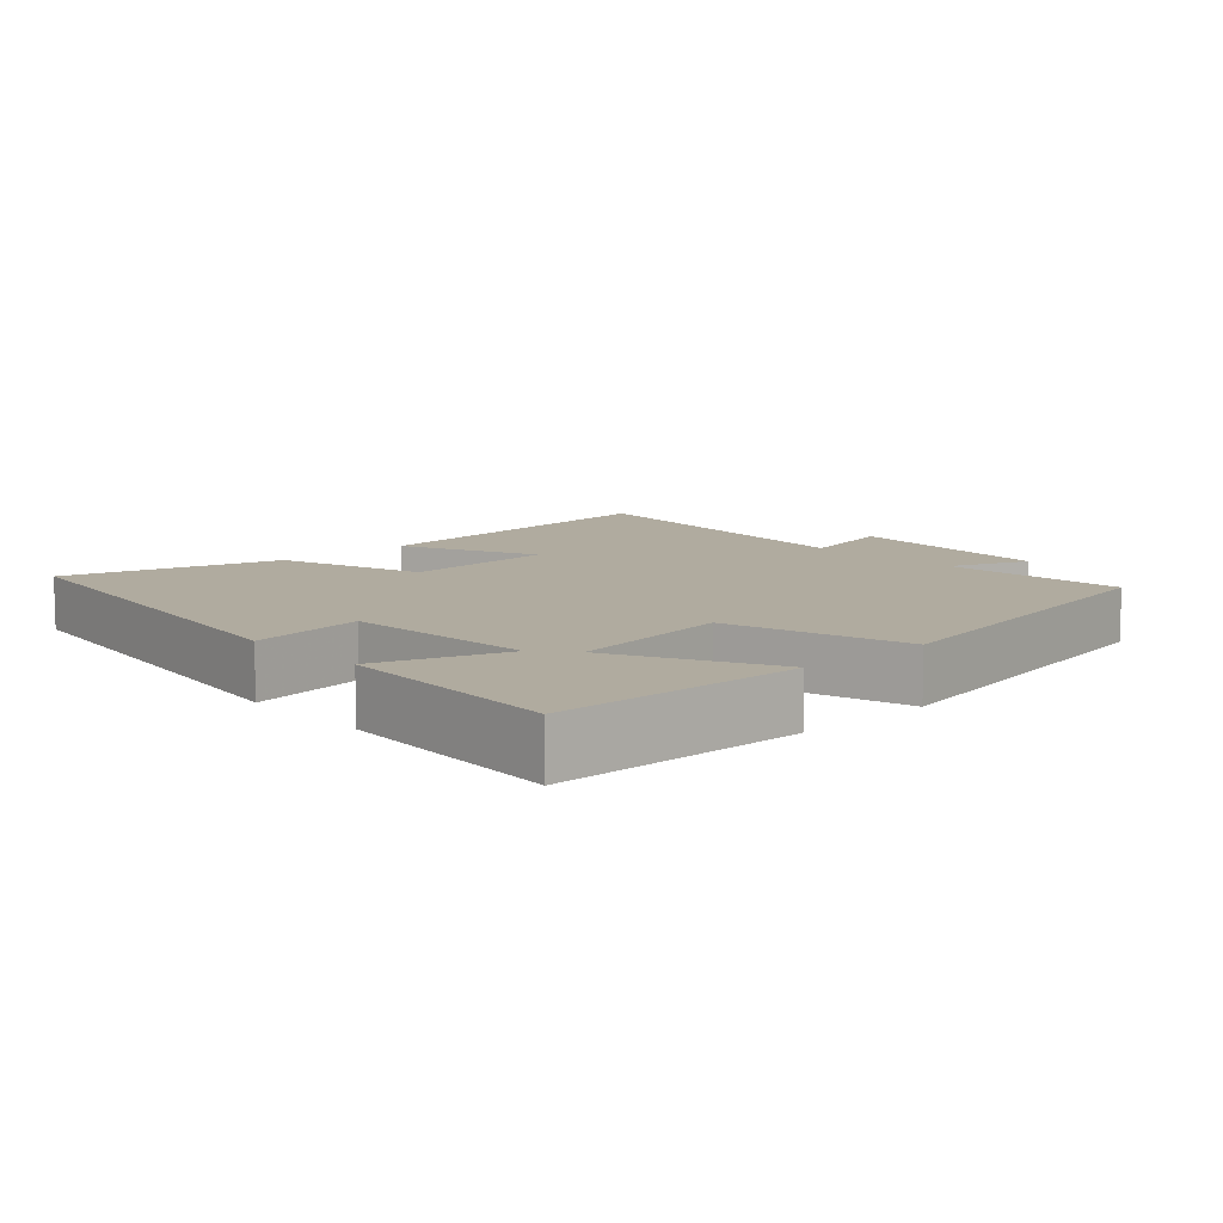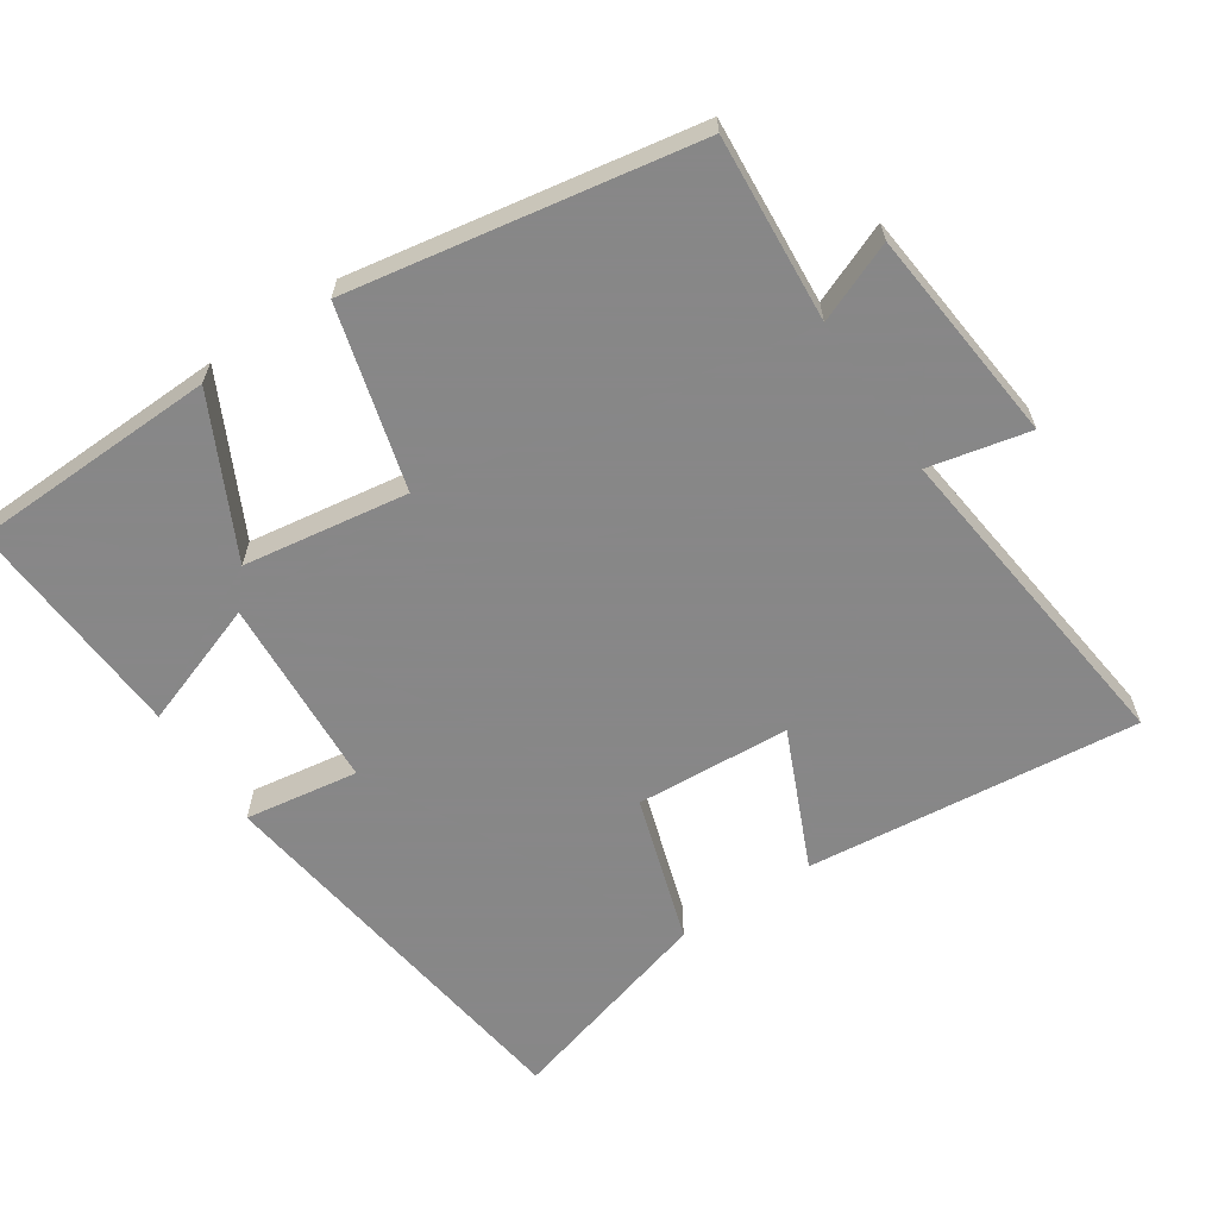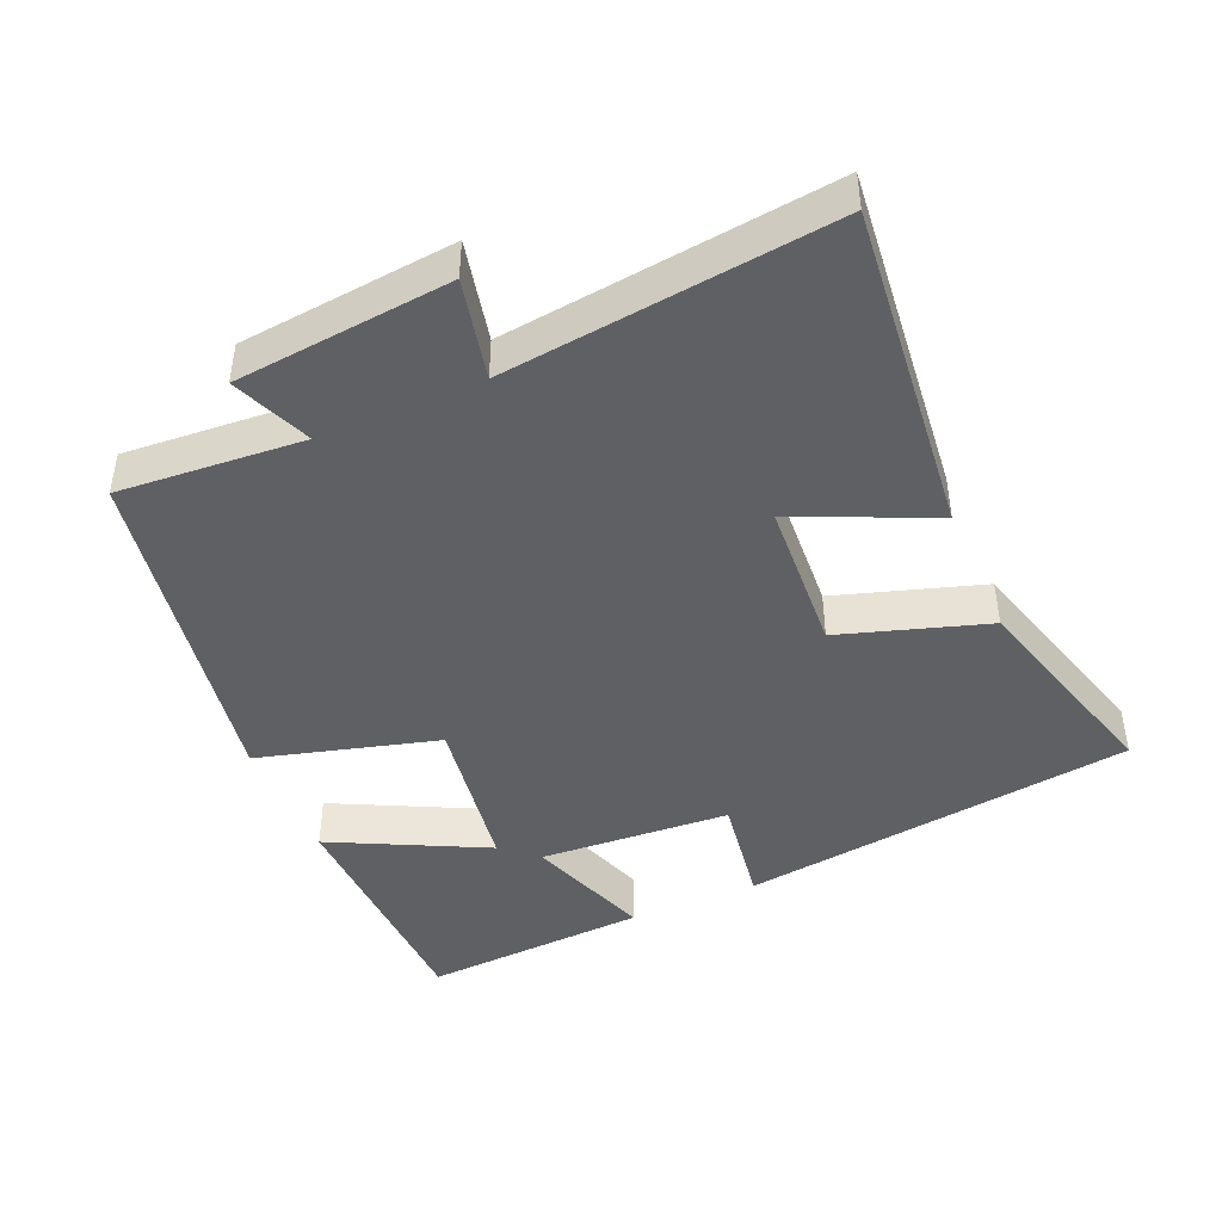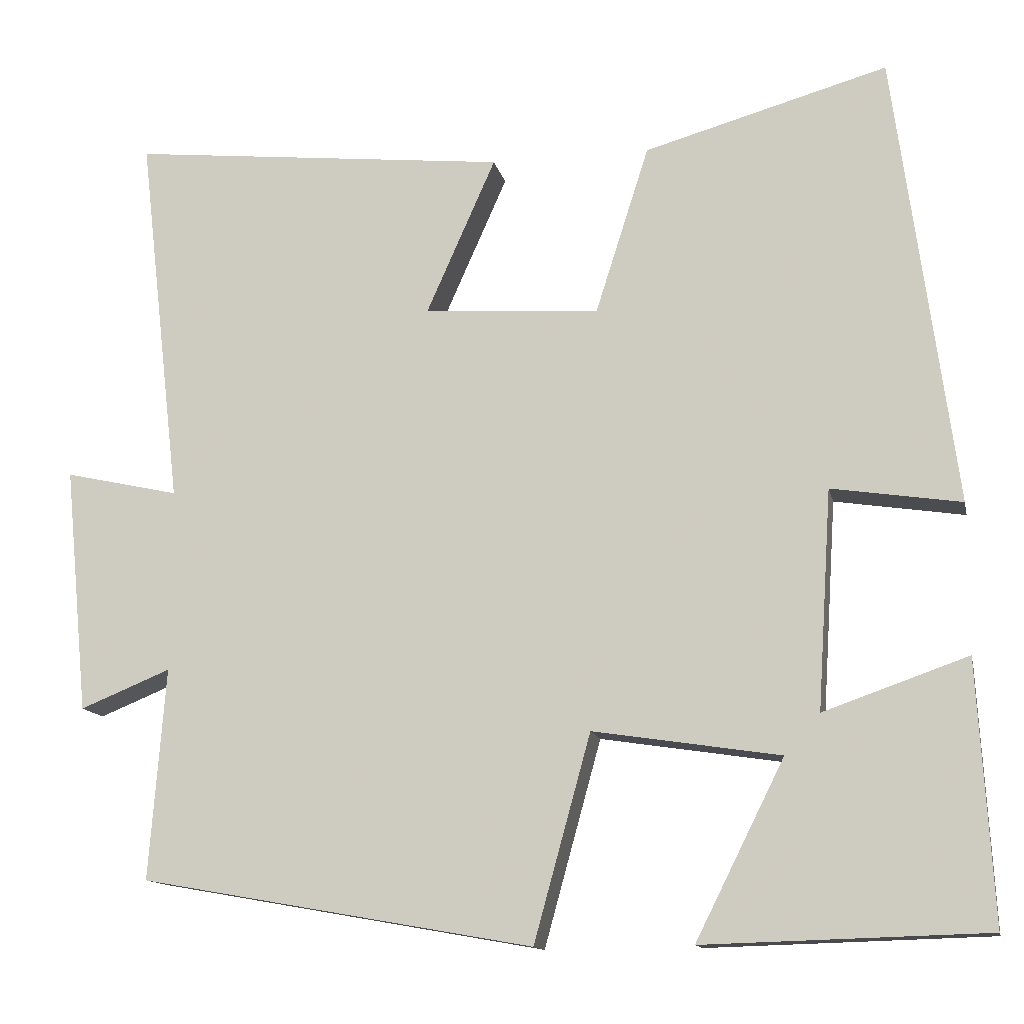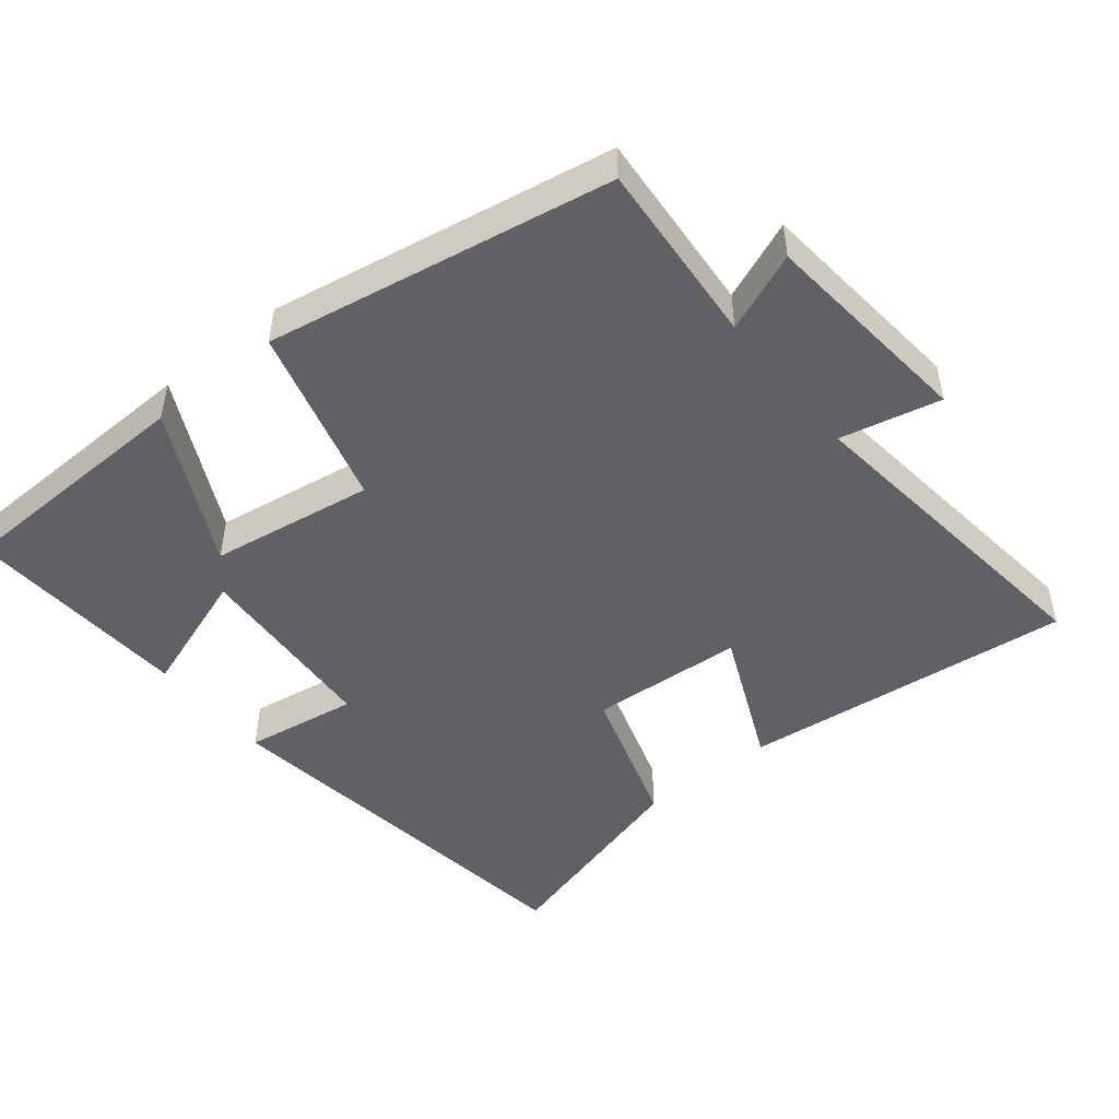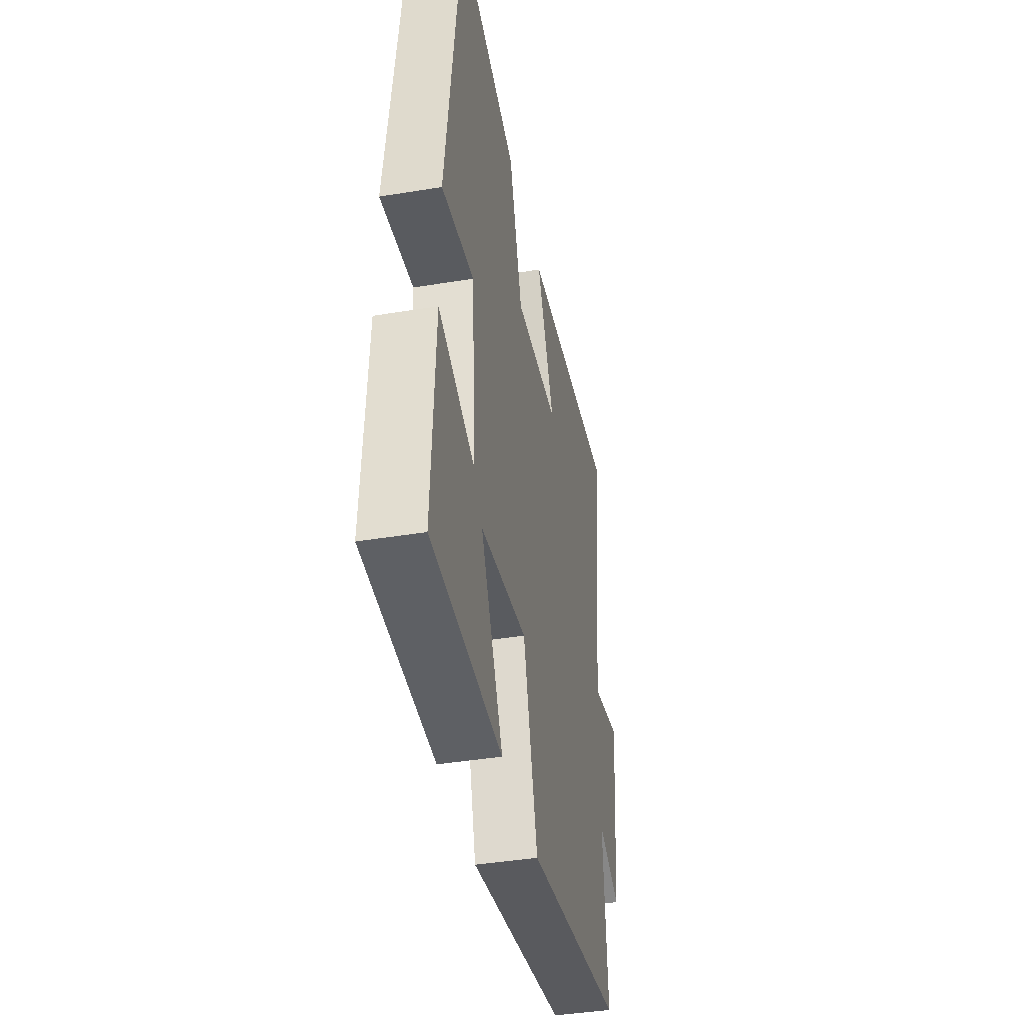
<metadata>
{"format":"obj","ext":"obj","renderer":"f3d","projection":"perspective","resolution":1024,"background":"white","views":[{"elev":9.7,"azim":137.2,"up":"+Y"},{"elev":-62.6,"azim":-146.2,"up":"+Y"},{"elev":-44.3,"azim":-66.5,"up":"+Y"},{"elev":-13.2,"azim":11.9,"up":"+Z"},{"elev":-47.9,"azim":-141.1,"up":"+Y"},{"elev":-41.4,"azim":101.3,"up":"+Z"}]}
</metadata>
<code>
v 0.425 0.07 0.586
v 0.5 0.07 0.02
v 0.338 0.07 0.045
v 0.32 0.07 -0.229
v 0.5 0.07 -0.166
v 0.518 0.07 -0.49
v 0.165 0.07 -0.5
v 0.276 0.07 -0.279
v 0.042 0.07 -0.243
v -0.029 0.07 -0.5
v -0.52 0.07 -0.413
v -0.5 0.07 -0.149
v -0.613 0.07 -0.195
v -0.643 0.07 0.113
v -0.5 0.07 0.081
v -0.554 0.07 0.55
v -0.079 0.07 0.5
v -0.166 0.07 0.304
v 0.054 0.07 0.29
v 0.121 0.07 0.5
v 0.425 0 0.586
v 0.5 0 0.02
v 0.338 0 0.045
v 0.32 0 -0.229
v 0.5 0 -0.166
v 0.518 0 -0.49
v 0.165 0 -0.5
v 0.276 0 -0.279
v 0.042 0 -0.243
v -0.029 0 -0.5
v -0.52 0 -0.413
v -0.5 0 -0.149
v -0.613 0 -0.195
v -0.643 0 0.113
v -0.5 0 0.081
v -0.554 0 0.55
v -0.079 0 0.5
v -0.166 0 0.304
v 0.054 0 0.29
v 0.121 0 0.5
f 1 2 3
f 20 1 3
f 19 20 3
f 18 19 3 4
f 15 16 17 18
f 15 18 4
f 12 13 14 15
f 12 15 4
f 9 10 11 12
f 8 9 12 4
f 6 7 8
f 5 6 8
f 4 5 8
f 23 22 21
f 23 21 40
f 23 40 39
f 24 23 39 38
f 38 37 36 35
f 24 38 35
f 35 34 33 32
f 24 35 32
f 32 31 30 29
f 24 32 29 28
f 28 27 26
f 28 26 25
f 28 25 24
f 1 21 22 2
f 2 22 23 3
f 3 23 24 4
f 4 24 25 5
f 5 25 26 6
f 6 26 27 7
f 7 27 28 8
f 8 28 29 9
f 9 29 30 10
f 10 30 31 11
f 11 31 32 12
f 12 32 33 13
f 13 33 34 14
f 14 34 35 15
f 15 35 36 16
f 16 36 37 17
f 17 37 38 18
f 18 38 39 19
f 19 39 40 20
f 20 40 21 1

</code>
